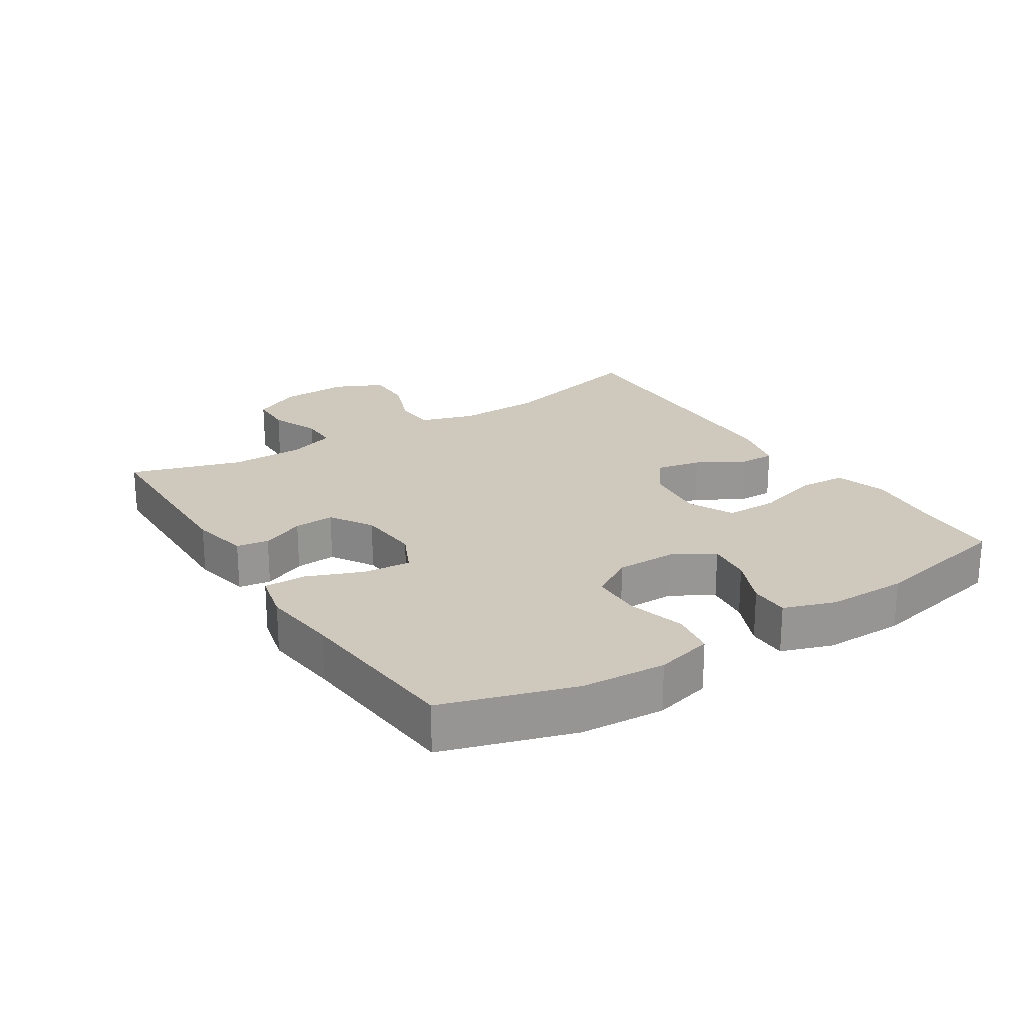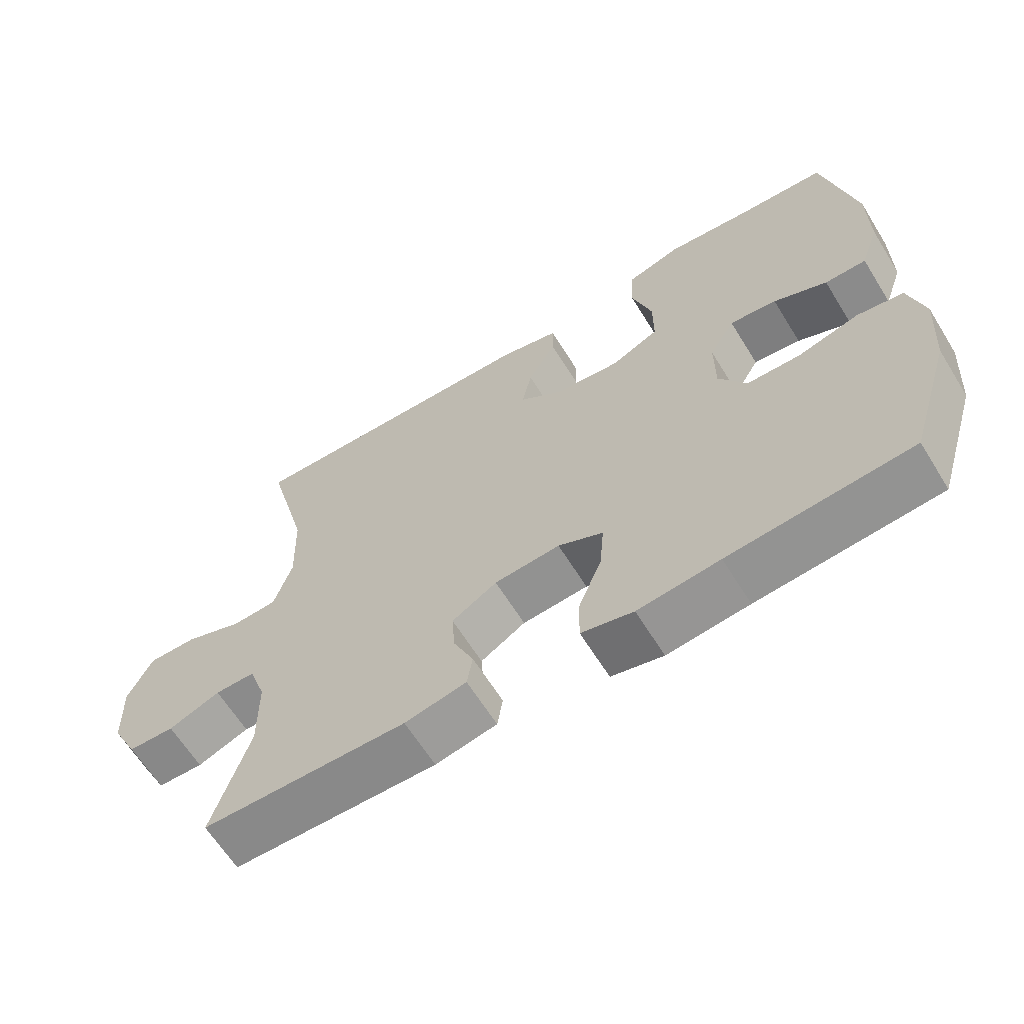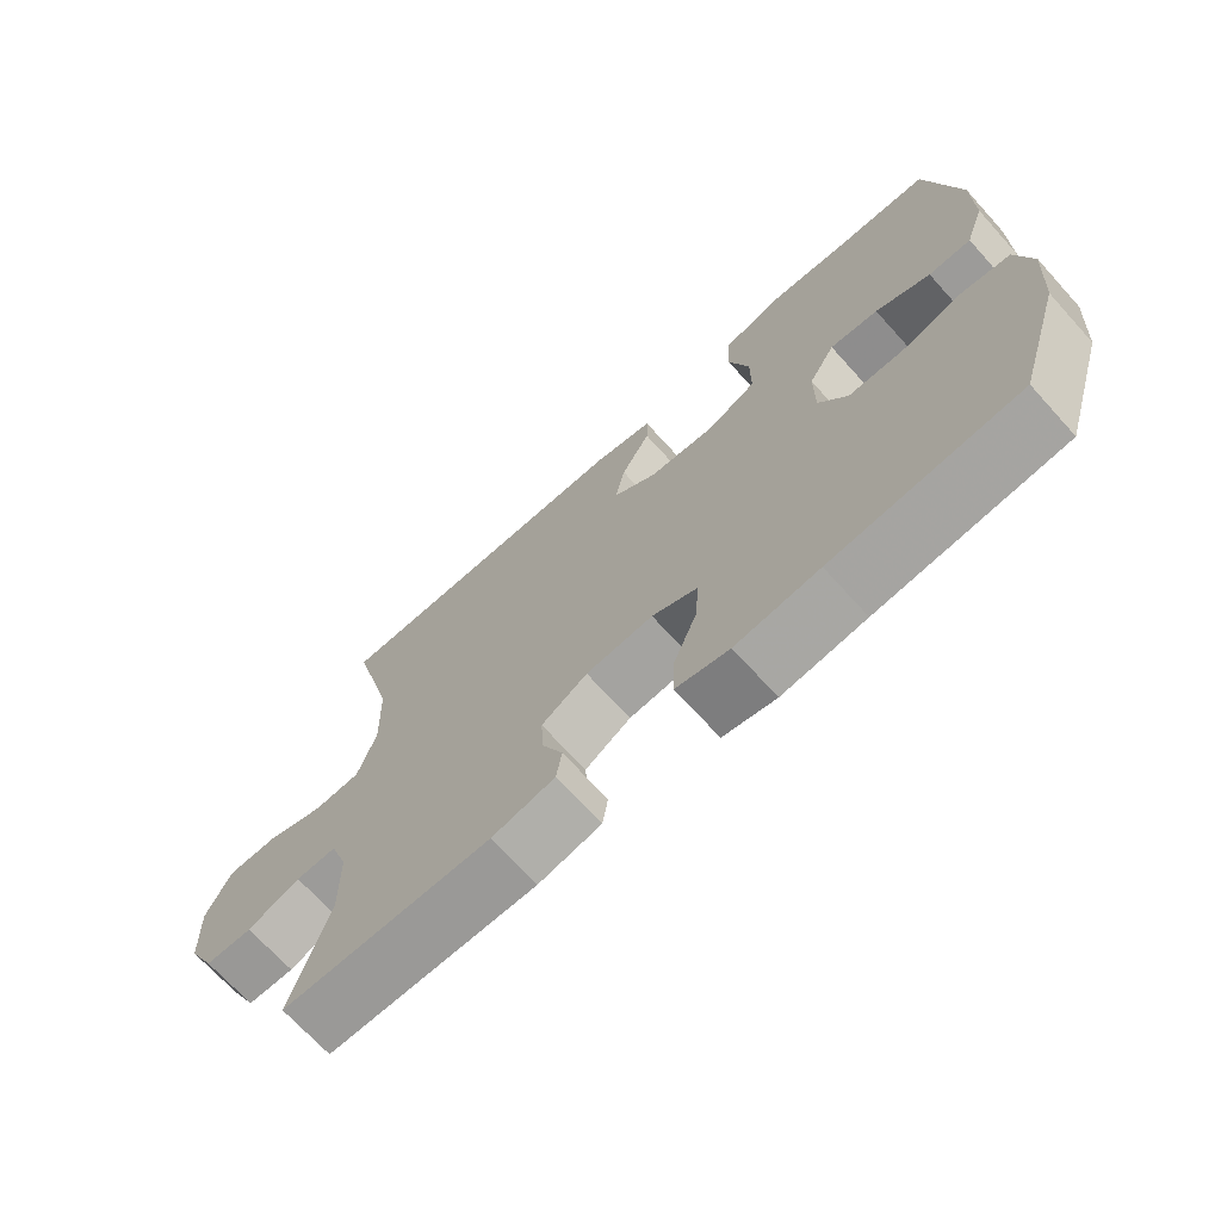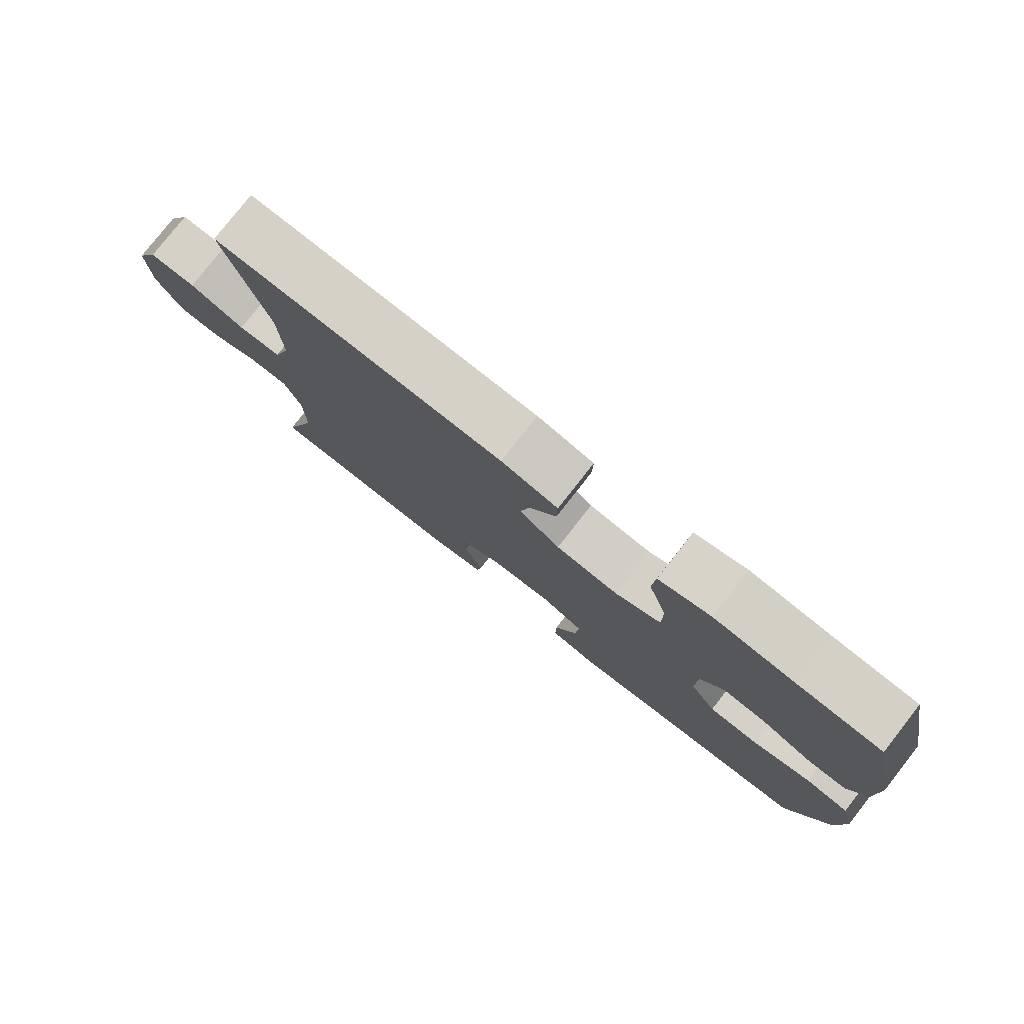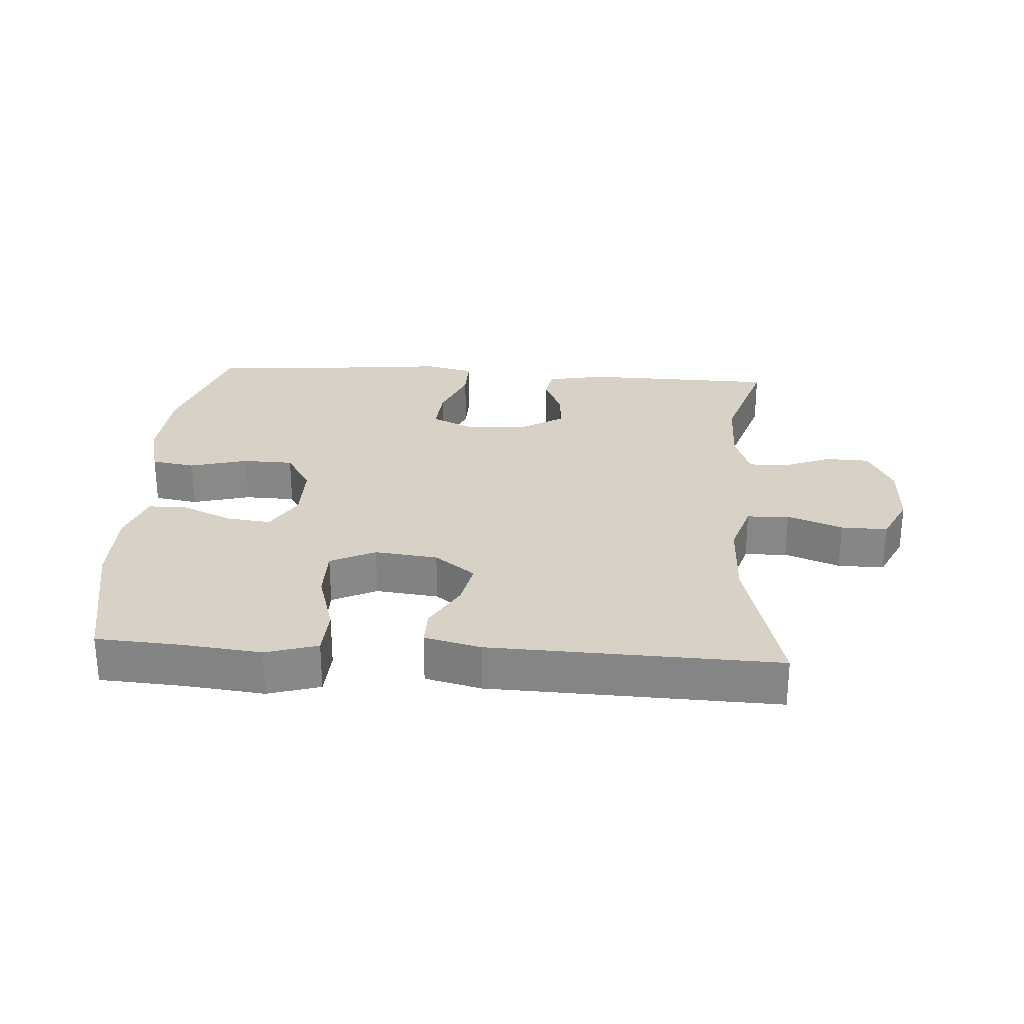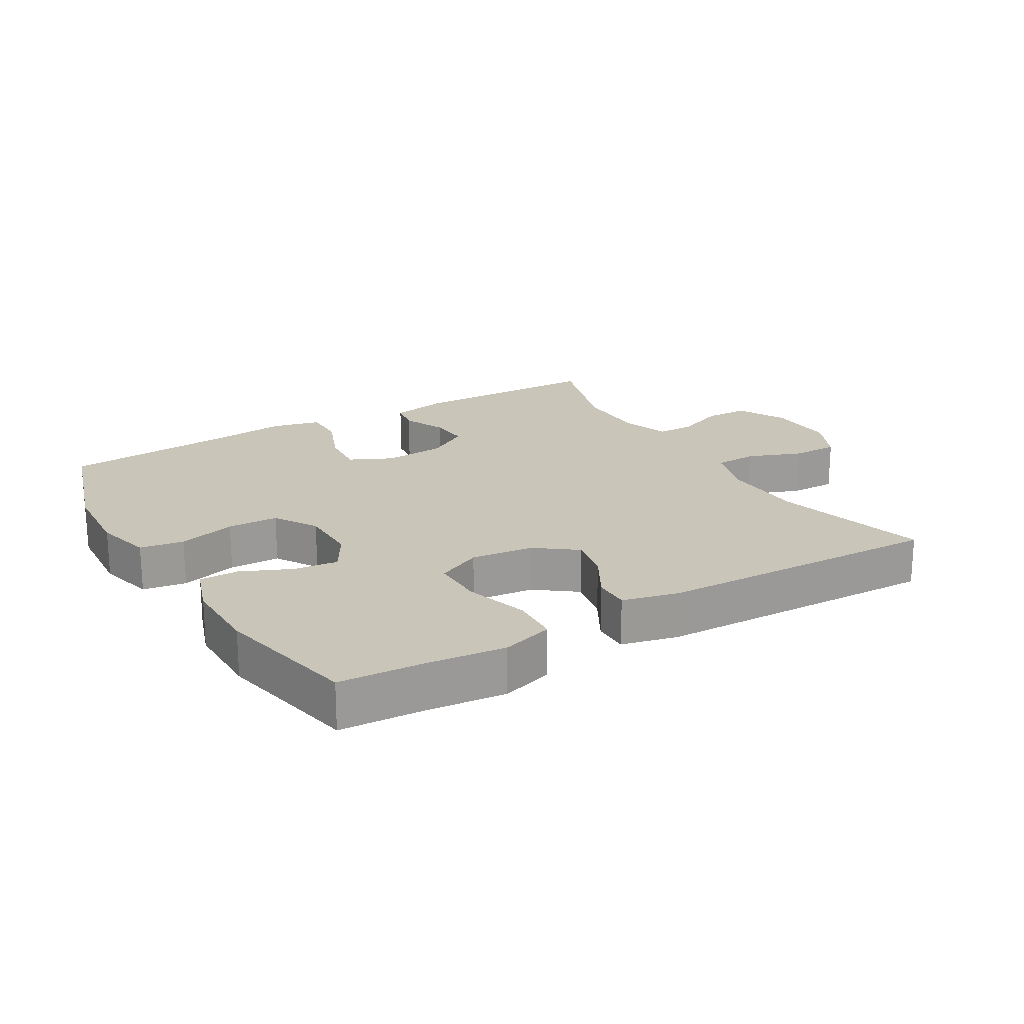
<metadata>
{"format":"obj","ext":"obj","renderer":"f3d","projection":"perspective","resolution":1024,"background":"white","views":[{"elev":22.4,"azim":-122.7,"up":"+Y"},{"elev":-63.8,"azim":-148.2,"up":"+Z"},{"elev":-69.9,"azim":-137.8,"up":"+Z"},{"elev":79.0,"azim":-141.9,"up":"+Z"},{"elev":27.3,"azim":3.8,"up":"+Y"},{"elev":20.6,"azim":-30.8,"up":"+Y"}]}
</metadata>
<code>
v -0.5 0.07 -0.5
v -0.562 0.07 -0.302
v -0.571 0.07 -0.174
v -0.549 0.07 -0.087
v -0.482 0.07 -0.076
v -0.394 0.07 -0.1
v -0.316 0.07 -0.098
v -0.276 0.07 -0.032
v -0.276 0.07 0.06
v -0.313 0.07 0.122
v -0.381 0.07 0.114
v -0.458 0.07 0.08
v -0.518 0.07 0.08
v -0.545 0.07 0.158
v -0.545 0.07 0.28
v -0.5 0.07 0.5
v -0.371 0.07 0.508
v -0.25 0.07 0.521
v -0.171 0.07 0.497
v -0.167 0.07 0.423
v -0.196 0.07 0.326
v -0.196 0.07 0.245
v -0.127 0.07 0.212
v -0.031 0.07 0.223
v 0.031 0.07 0.27
v 0.017 0.07 0.338
v -0.024 0.07 0.41
v -0.025 0.07 0.465
v 0.061 0.07 0.486
v 0.5 0.07 0.5
v 0.438 0.07 0.262
v 0.434 0.07 0.134
v 0.46 0.07 0.051
v 0.525 0.07 0.048
v 0.609 0.07 0.08
v 0.68 0.07 0.081
v 0.715 0.07 0.008
v 0.711 0.07 -0.097
v 0.673 0.07 -0.172
v 0.606 0.07 -0.174
v 0.531 0.07 -0.144
v 0.473 0.07 -0.144
v 0.448 0.07 -0.216
v 0.447 0.07 -0.33
v 0.5 0.07 -0.5
v 0.204 0.07 -0.506
v 0.115 0.07 -0.488
v 0.107 0.07 -0.439
v 0.136 0.07 -0.373
v 0.14 0.07 -0.311
v 0.075 0.07 -0.271
v -0.02 0.07 -0.264
v -0.085 0.07 -0.295
v -0.079 0.07 -0.367
v -0.045 0.07 -0.452
v -0.044 0.07 -0.517
v -0.119 0.07 -0.535
v -0.237 0.07 -0.522
v -0.5 0 -0.5
v -0.562 0 -0.302
v -0.571 0 -0.174
v -0.549 0 -0.087
v -0.482 0 -0.076
v -0.394 0 -0.1
v -0.316 0 -0.098
v -0.276 0 -0.032
v -0.276 0 0.06
v -0.313 0 0.122
v -0.381 0 0.114
v -0.458 0 0.08
v -0.518 0 0.08
v -0.545 0 0.158
v -0.545 0 0.28
v -0.5 0 0.5
v -0.371 0 0.508
v -0.25 0 0.521
v -0.171 0 0.497
v -0.167 0 0.423
v -0.196 0 0.326
v -0.196 0 0.245
v -0.127 0 0.212
v -0.031 0 0.223
v 0.031 0 0.27
v 0.017 0 0.338
v -0.024 0 0.41
v -0.025 0 0.465
v 0.061 0 0.486
v 0.5 0 0.5
v 0.438 0 0.262
v 0.434 0 0.134
v 0.46 0 0.051
v 0.525 0 0.048
v 0.609 0 0.08
v 0.68 0 0.081
v 0.715 0 0.008
v 0.711 0 -0.097
v 0.673 0 -0.172
v 0.606 0 -0.174
v 0.531 0 -0.144
v 0.473 0 -0.144
v 0.448 0 -0.216
v 0.447 0 -0.33
v 0.5 0 -0.5
v 0.204 0 -0.506
v 0.115 0 -0.488
v 0.107 0 -0.439
v 0.136 0 -0.373
v 0.14 0 -0.311
v 0.075 0 -0.271
v -0.02 0 -0.264
v -0.085 0 -0.295
v -0.079 0 -0.367
v -0.045 0 -0.452
v -0.044 0 -0.517
v -0.119 0 -0.535
v -0.237 0 -0.522
f 55 56 57 58
f 54 55 58 1
f 53 54 1 2
f 52 53 2 3
f 51 52 3 4
f 46 47 48 49
f 44 45 46 49
f 43 44 49 50
f 42 43 50 51
f 38 39 40 41
f 38 41 42
f 37 38 42
f 34 35 36 37
f 33 34 37 42
f 32 33 42 51
f 28 29 30 31
f 26 27 28 31
f 25 26 31 32
f 24 25 32 51
f 18 19 20 21
f 17 18 21 22
f 16 17 22
f 15 16 22
f 14 15 22 23
f 11 12 13 14
f 10 11 14 23
f 51 4 5 6
f 51 6 7
f 24 51 7 8
f 9 10 23 24
f 8 9 24
f 116 115 114 113
f 59 116 113 112
f 60 59 112 111
f 61 60 111 110
f 62 61 110 109
f 107 106 105 104
f 107 104 103 102
f 108 107 102 101
f 109 108 101 100
f 99 98 97 96
f 100 99 96
f 100 96 95
f 95 94 93 92
f 100 95 92 91
f 109 100 91 90
f 89 88 87 86
f 89 86 85 84
f 90 89 84 83
f 109 90 83 82
f 79 78 77 76
f 80 79 76 75
f 80 75 74
f 80 74 73
f 81 80 73 72
f 72 71 70 69
f 81 72 69 68
f 64 63 62 109
f 65 64 109
f 66 65 109 82
f 82 81 68 67
f 82 67 66
f 1 59 60 2
f 2 60 61 3
f 3 61 62 4
f 4 62 63 5
f 5 63 64 6
f 6 64 65 7
f 7 65 66 8
f 8 66 67 9
f 9 67 68 10
f 10 68 69 11
f 11 69 70 12
f 12 70 71 13
f 13 71 72 14
f 14 72 73 15
f 15 73 74 16
f 16 74 75 17
f 17 75 76 18
f 18 76 77 19
f 19 77 78 20
f 20 78 79 21
f 21 79 80 22
f 22 80 81 23
f 23 81 82 24
f 24 82 83 25
f 25 83 84 26
f 26 84 85 27
f 27 85 86 28
f 28 86 87 29
f 29 87 88 30
f 30 88 89 31
f 31 89 90 32
f 32 90 91 33
f 33 91 92 34
f 34 92 93 35
f 35 93 94 36
f 36 94 95 37
f 37 95 96 38
f 38 96 97 39
f 39 97 98 40
f 40 98 99 41
f 41 99 100 42
f 42 100 101 43
f 43 101 102 44
f 44 102 103 45
f 45 103 104 46
f 46 104 105 47
f 47 105 106 48
f 48 106 107 49
f 49 107 108 50
f 50 108 109 51
f 51 109 110 52
f 52 110 111 53
f 53 111 112 54
f 54 112 113 55
f 55 113 114 56
f 56 114 115 57
f 57 115 116 58
f 58 116 59 1

</code>
